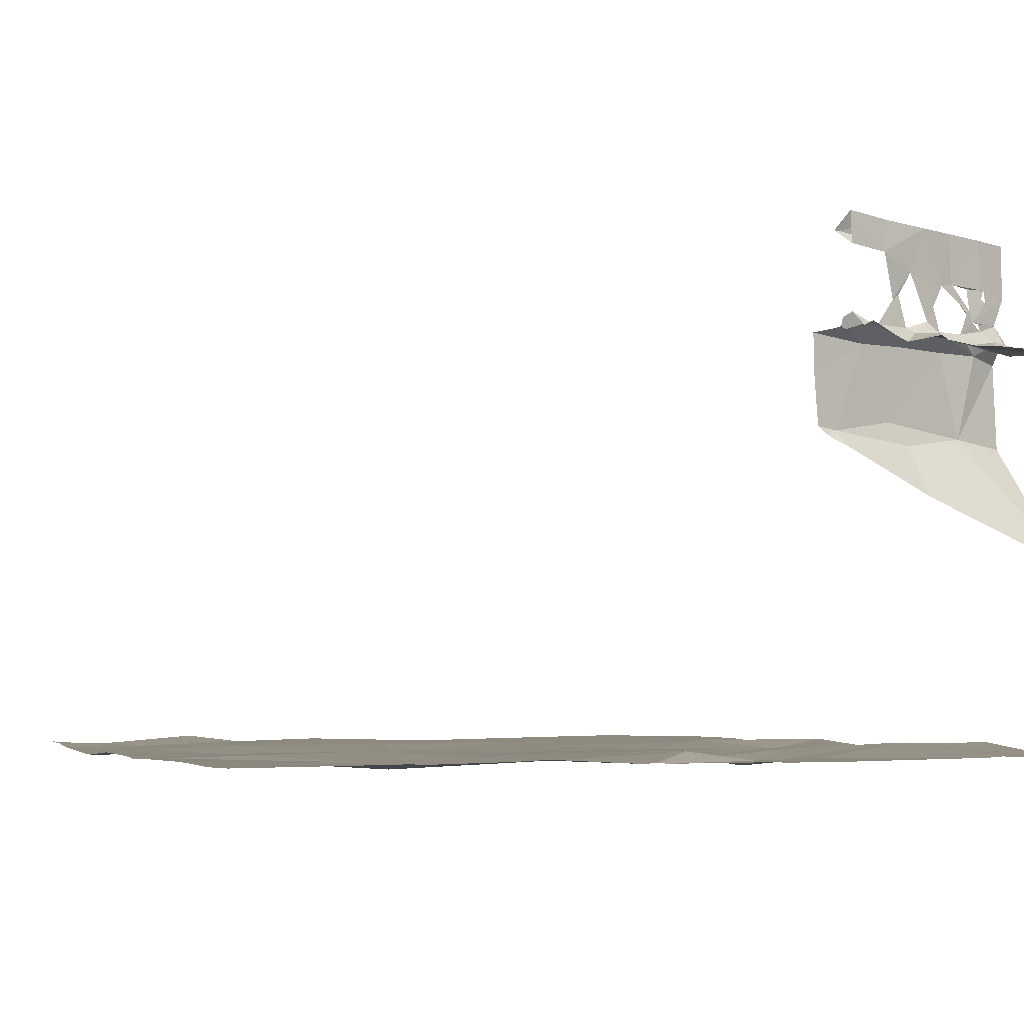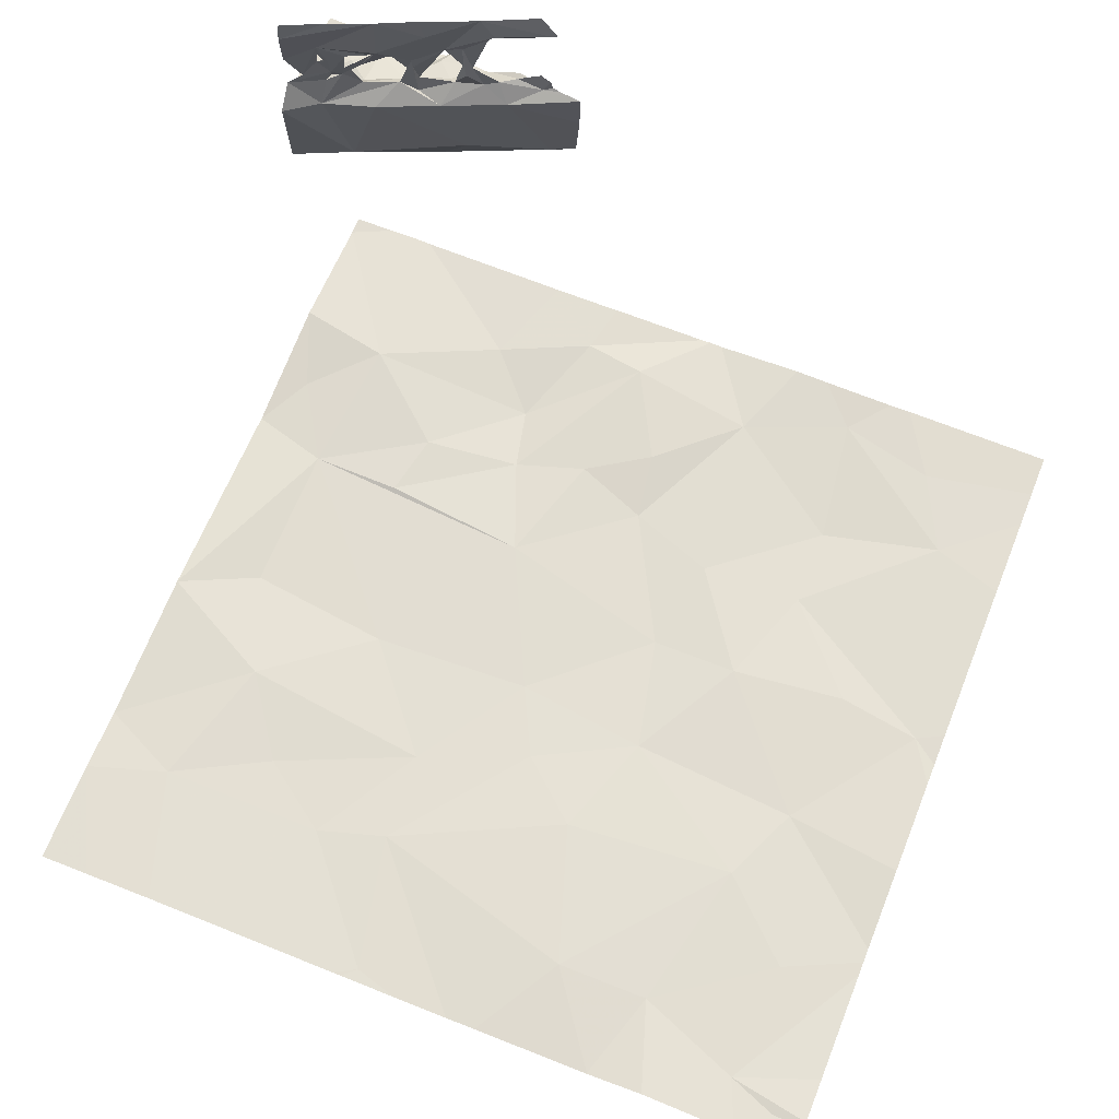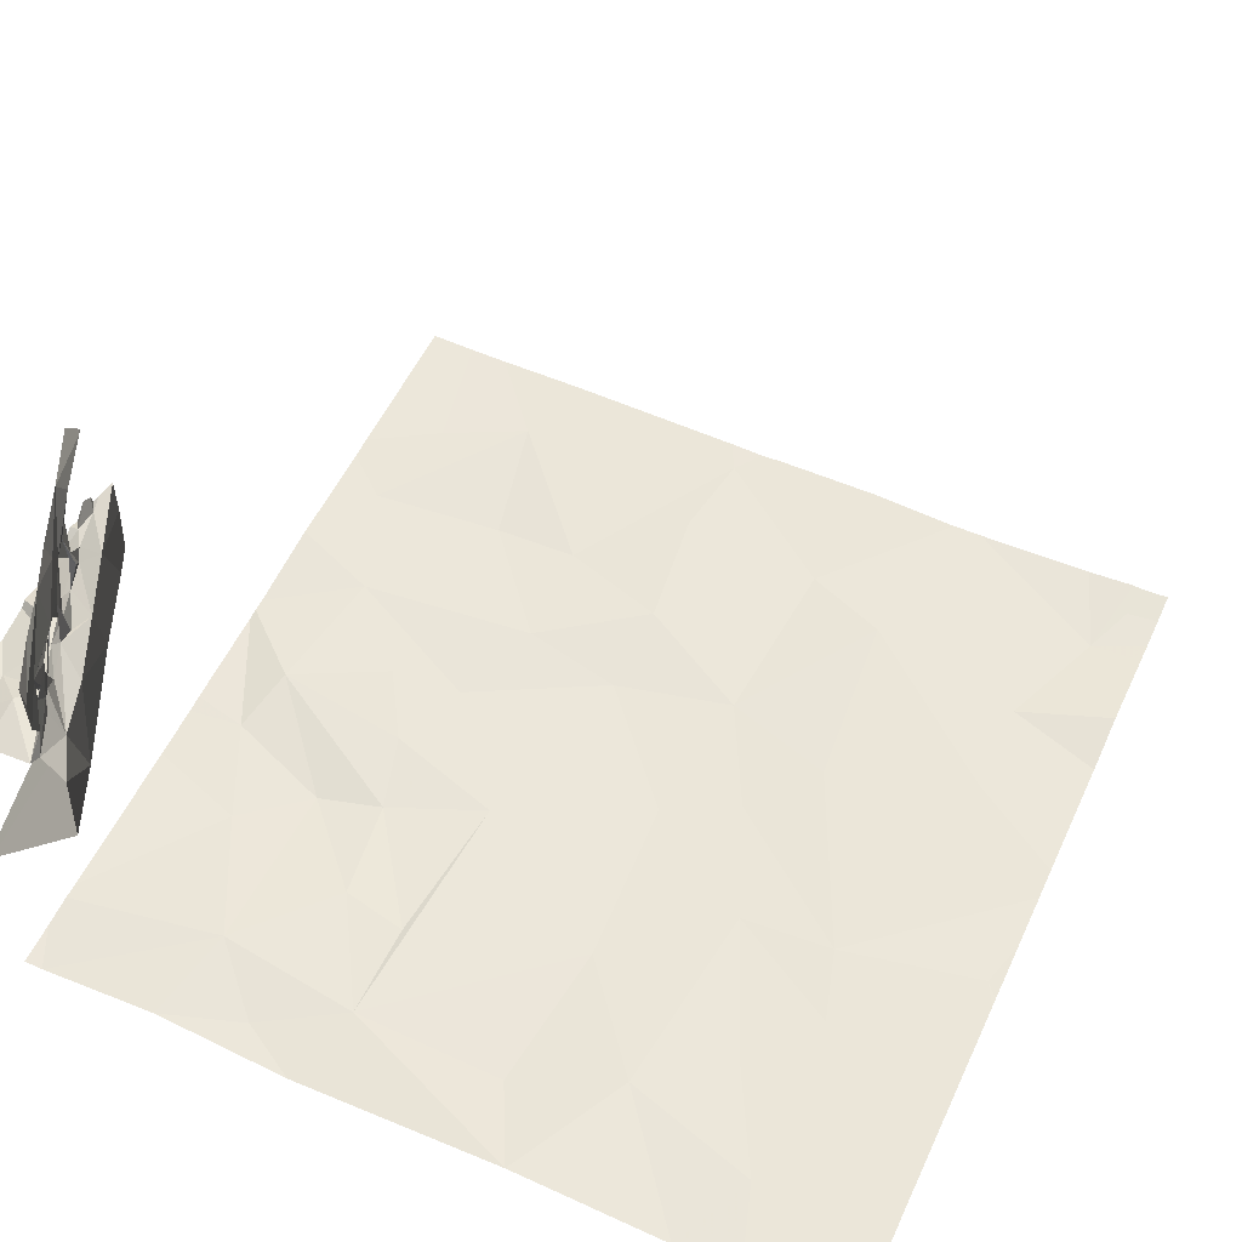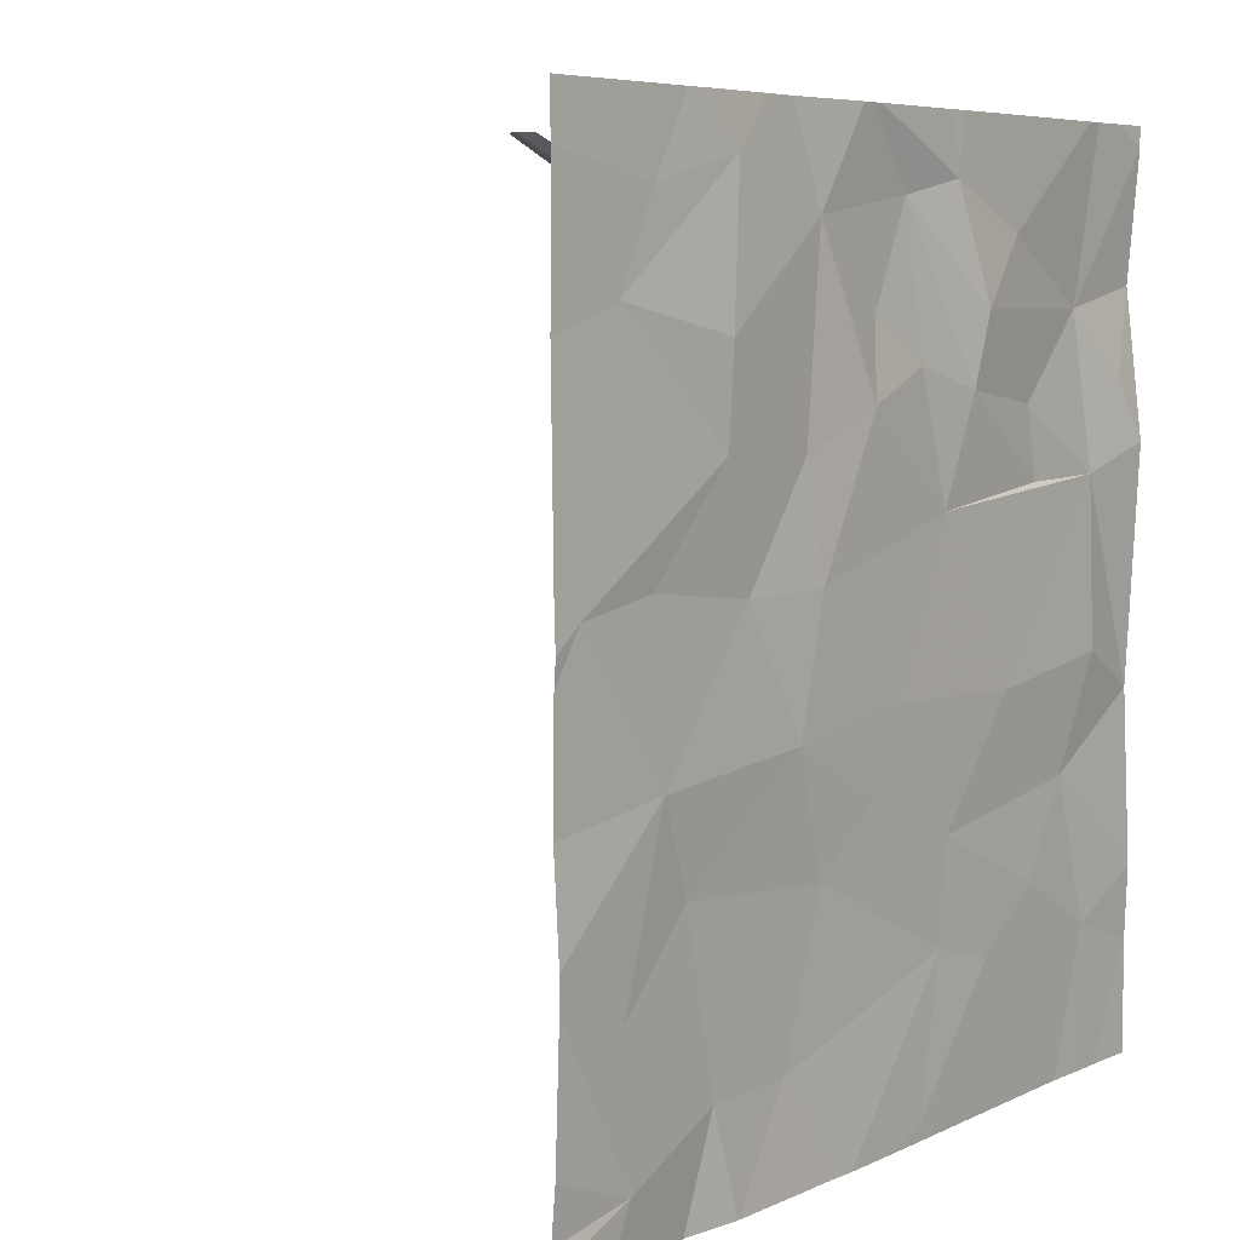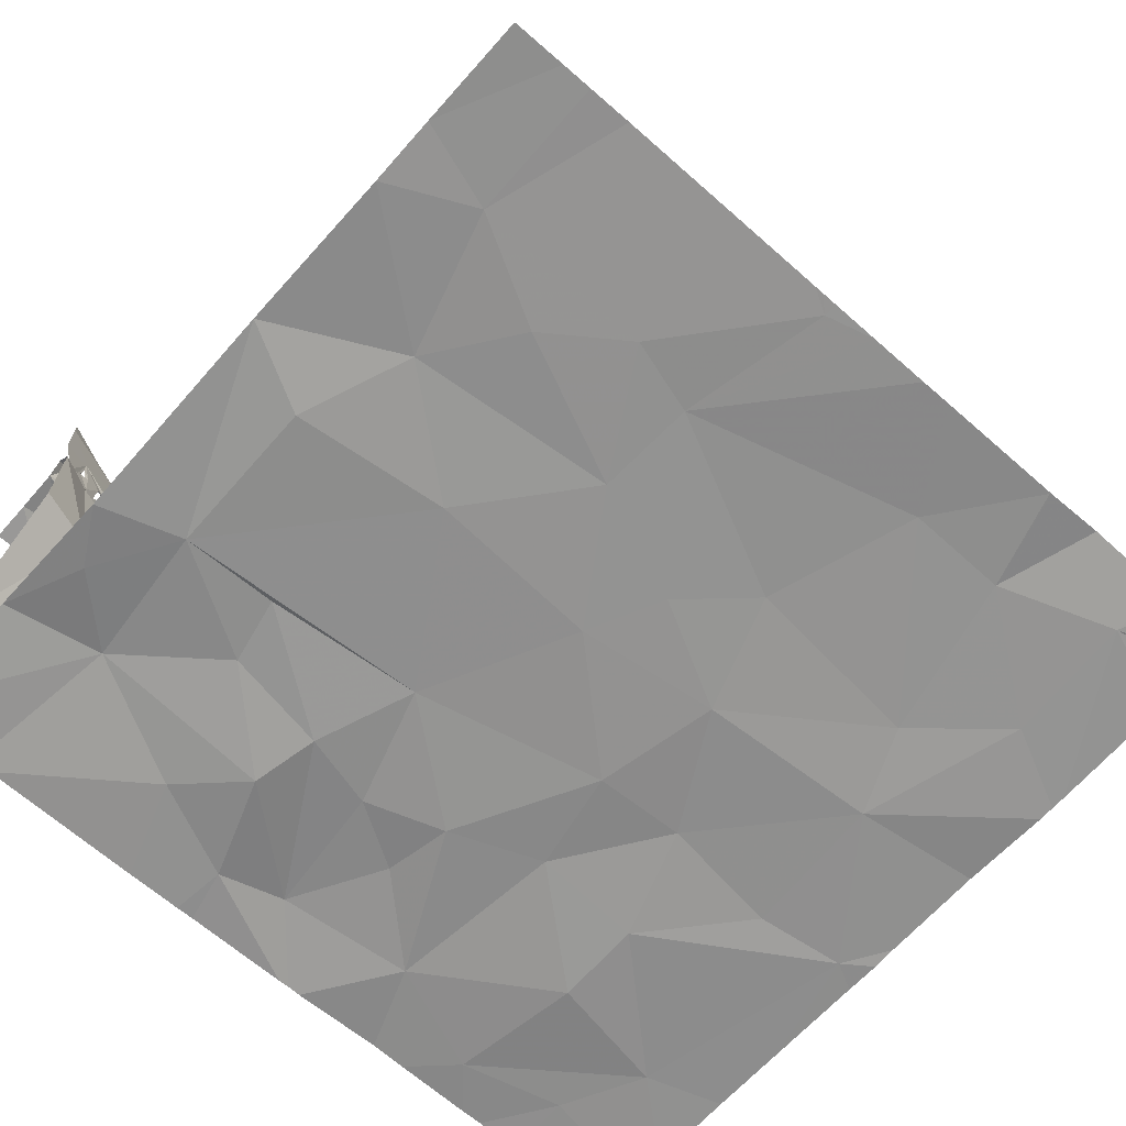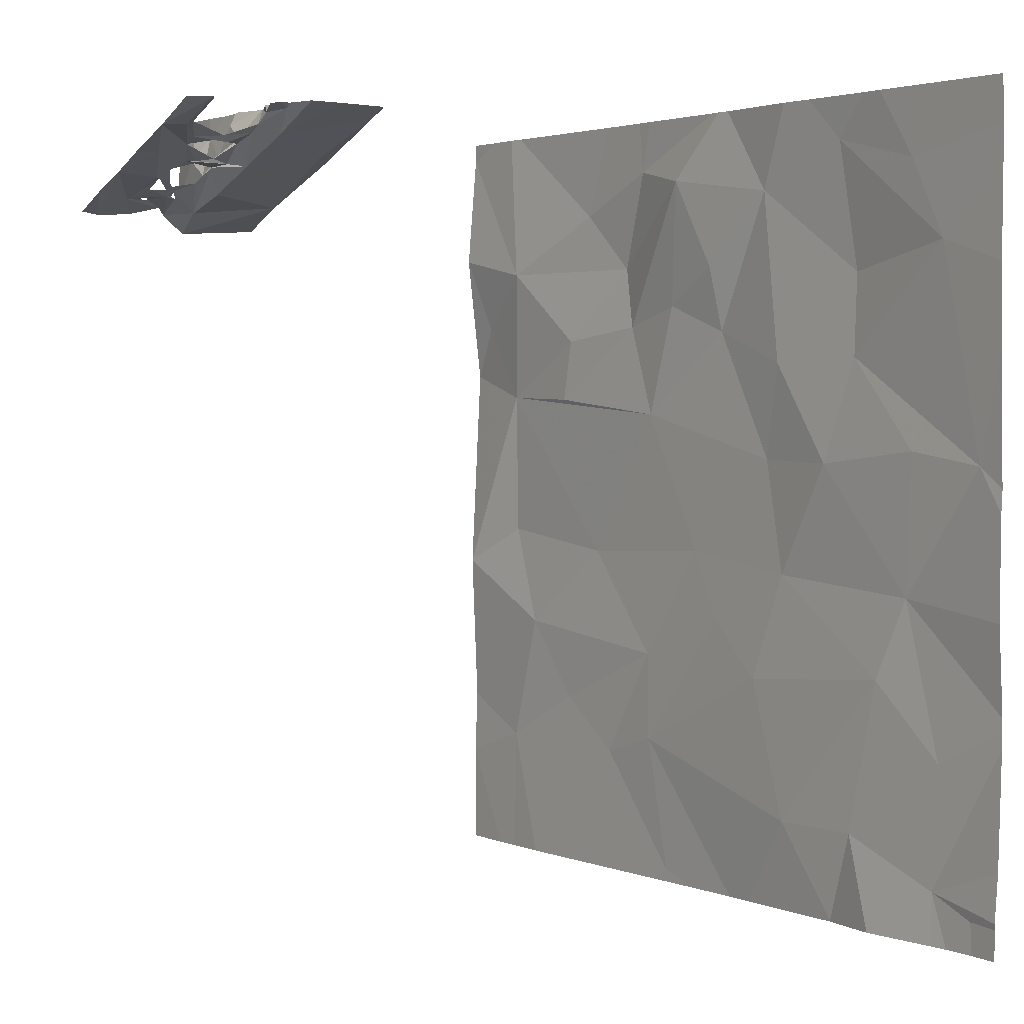
<metadata>
{"format":"obj","ext":"obj","renderer":"f3d","projection":"perspective","resolution":1024,"background":"white","views":[{"elev":-4.1,"azim":158.7,"up":"+Z"},{"elev":67.0,"azim":21.8,"up":"+Z"},{"elev":55.1,"azim":-65.2,"up":"+Z"},{"elev":6.4,"azim":126.8,"up":"+Y"},{"elev":-65.8,"azim":-41.5,"up":"+Z"},{"elev":2.7,"azim":53.5,"up":"+Y"}]}
</metadata>
<code>
v -88.18 268.2 485
v -86.9 268.2 485.5
v -86.73 268.2 486.9
v -87.68 268.2 486.9
v -88.28 261.5 483.2
v -87.52 261.8 483.2
v -87.93 268.2 486.9
v -86.62 262.2 483.2
v -85.94 261.8 483.2
v -85.01 260.7 483.2
v -87.39 268.2 486.9
v -85.28 262 483.2
v -87.1 268.2 486.9
v -83.26 261.4 483.3
v -82.64 260.5 483.2
v -87.05 268.2 487
v -88.28 268.2 486.9
v -82.38 261.4 483.3
v -81.37 261 483.2
v -88.13 268.2 486.9
v -80.9 260.8 483.2
v -88.28 268.2 483.2
v -85 260.5 483.2
v -86.46 260.5 483.3
v -88.28 262.1 483.2
v -87.15 263 483.3
v -85.33 262.8 483.2
v -84.29 263.2 483.2
v -83.69 262.7 483.3
v -82.05 262.8 483.3
v -81.31 262.2 483.2
v -81.73 263.6 483.2
v -84.59 260.5 483.2
v -85.22 260.5 483.2
v -88.28 263.6 483.3
v -86.17 263.8 483.2
v -87.55 264 483.2
v -84.63 263.9 483.2
v -83.35 263.7 483.2
v -87.14 260.5 483.3
v -87.53 265.4 483.2
v -83.59 264.8 483.2
v -82.75 264.8 483.2
v -80.84 264.8 483.2
v -88.28 265.6 483.2
v -85.27 265.2 483.2
v -86.67 265.4 483.3
v -85.62 266.1 483.2
v -84.25 266 483.2
v -83.41 265.7 483.2
v -82.42 265.8 483.2
v -81.64 264.9 483.2
v -87.53 260.5 483.3
v -87.99 266.1 483.2
v -88.28 266.9 483.3
v -88.28 267.1 486.1
v -88.28 267.1 486.9
v -87.72 267.3 486.1
v -87.4 266.7 483.3
v -86.54 266 483.3
v -85.76 266.7 483.1
v -86.28 267.3 483.2
v -84.94 266.3 483.2
v -84.81 267.5 483.3
v -85.41 267.7 483.2
v -84.34 266.7 483.3
v -83.59 267.4 483.2
v -82.42 266.6 483.1
v -82.59 267.8 483.2
v -81.28 266.8 483.2
v -81.65 267.5 483.2
v -87.8 260.5 483.3
v -88 267.4 487.7
v -88.28 267.2 487.5
v -88.28 267.2 487.8
v -87.9 267.4 488
v -87.99 267.4 487.6
v -88.28 267.2 487.1
v -88.28 267.4 486.9
v -88.28 267.2 488
v -88.01 267.4 487.4
v -87.9 267.4 487.3
v -88.14 267.3 487.2
v -87.95 267.2 486.9
v -87.95 267.4 487.2
v -88.03 267.4 487.4
v -87.49 267.6 488
v -87.9 267.4 487.2
v -87.82 267.4 487.2
v -87.92 267.4 487.5
v -87.95 267.4 487.5
v -87.76 267.4 487.5
v -87.81 267.4 487.2
v -87.48 267.4 486.9
v -87.64 267.5 487.1
v -88.28 268.1 485
v -86.96 267.7 486
v -88.28 268 483.2
v -86.74 267.7 486.2
v -88.28 260.5 483.2
v -87.79 267.4 487.3
v -87.54 267.5 487.6
v -87.99 267.5 487
v -88.28 267.8 486.9
v -87.87 267.7 487
v -88.01 268 486.9
v -86.94 267.9 487
v -87.34 267.7 487
v -87.09 268 487
v -87.5 267.5 487.6
v -87.13 267.7 488
v -87.08 267.7 487.8
v -87.67 268 486.9
v -87.74 267.5 487.3
v -87.22 267.7 487.4
v -87.2 267.7 487.3
v -87.16 267.7 487
v -87.33 267.6 487.1
v -87.16 267.7 487.2
v -86.94 267.8 487.6
v -86.87 267.8 487.1
v -86.93 267.6 486.9
v -87.39 267.6 487.5
v -87.63 267.5 487.4
v -87.68 267.6 487
v -87.61 267.5 487.4
v -86.34 268.1 487.1
v -86.63 267.9 488
v -86.02 268.1 487.8
v -86.57 268 487.7
v -86.5 268 487.8
v -86.78 267.9 487.6
v -86.78 267.9 487.4
v -86.7 267.9 487.3
v -86.38 267.9 486.9
v -86.49 268 487.1
v -86.1 268.1 487
v -86.61 267.9 487.1
v -86.75 267.8 487.2
v -86.02 268.1 486.1
v -80.59 260.8 483.2
v -87.9 268.2 483.2
v -80.59 260.9 483.3
v -80.59 262.5 483.2
v -80.59 262.4 483.2
v -80.59 262.6 483.2
v -80.59 261.3 483.2
v -80.59 263.5 483.2
v -80.59 264.4 483.2
v -80.59 264.6 483.2
v -80.59 264.9 483.2
v -80.59 265.9 483.2
v -80.59 266.6 483.2
v -80.59 267.4 483.2
v -80.59 267.7 483.2
v -85.14 260.5 483.2
v -84.06 260.5 483.2
v -83.77 260.5 483.2
v -82.69 260.5 483.2
v -82.64 260.5 483.2
v -82.64 260.5 483.2
v -82.62 260.5 483.2
v -81.71 260.5 483.3
v -82.09 260.5 483.3
v -80.87 260.5 483.2
v -81.18 260.5 483.2
v -81.35 260.5 483.2
v -80.63 260.5 483.3
v -80.59 260.5 483.3
v -87.6 268.2 483.2
v -86.63 268.2 486.9
v -86.35 268.2 487.1
v -86.04 268.2 487.9
v -86.13 268.2 488
v -85.98 268.2 487.9
v -86.12 268.2 487.8
v -86.14 268.2 487.7
v -86.7 268.2 486.9
v -86.67 268.2 486.9
v -86.26 268.2 487
v -86.14 268.2 487.1
v -85.75 268.2 486.9
v -85.95 268.2 487
v -86.04 268.2 487.1
v -86.02 268.2 487
v -86.14 268.2 488
v -86.05 268.2 487.8
v -87.45 268.2 483.2
v -85.97 268.2 483.2
v -85.47 268.2 483.2
v -85.76 268.2 486.6
v -85.97 268.2 487.8
v -85.97 268.2 487.8
v -85.3 268.2 483.2
v -84.35 268.2 483.2
v -85.79 268.2 486.1
v -84.25 268.2 483.2
v -84.12 268.2 483.2
v -83.28 268.2 483.3
v -82.96 268.2 483.3
v -82.05 268.2 483.3
v -82.26 268.2 483.2
v -81.64 268.2 483.3
v -88.04 268.2 486.9
v -88.28 268.2 484.9
v -85.96 268.2 486
v -86.09 268.2 485.9
v -85.86 268.2 486.1
v -80.9 268.2 483.2
v -80.59 268.2 483.2
f 6 5 72
f 174 128 173
f 8 6 9
f 34 9 24
f 9 6 40
f 173 129 175
f 172 127 180
f 12 9 10
f 12 10 33
f 14 12 157
f 15 14 158
f 171 127 172
f 163 18 164
f 18 15 162
f 18 14 15
f 165 19 166
f 170 59 62
f 19 21 141
f 5 6 25
f 6 8 26
f 26 25 6
f 8 9 27
f 27 9 12
f 27 12 28
f 12 14 29
f 29 28 12
f 30 29 14
f 18 31 30
f 19 31 18
f 30 31 32
f 14 18 30
f 144 19 145
f 32 31 144
f 159 15 158
f 2 97 1
f 26 36 37
f 35 25 26
f 26 8 27
f 27 36 26
f 27 28 38
f 29 30 39
f 30 32 39
f 158 14 157
f 35 26 37
f 36 41 37
f 35 37 41
f 38 36 27
f 38 28 39
f 39 42 38
f 28 29 39
f 39 32 43
f 44 32 148
f 1 96 205
f 41 45 35
f 36 46 41
f 41 46 47
f 47 46 48
f 36 38 46
f 46 42 49
f 50 49 42
f 46 38 42
f 51 50 43
f 43 50 42
f 39 43 42
f 52 51 43
f 52 43 32
f 32 44 52
f 52 44 51
f 157 12 33
f 45 54 55
f 56 58 57
f 45 41 54
f 60 59 41
f 41 47 60
f 59 54 41
f 55 54 59
f 62 59 61
f 48 61 60
f 60 47 48
f 59 60 61
f 48 63 64
f 46 63 48
f 64 65 61
f 61 48 64
f 66 64 63
f 66 49 67
f 49 66 63
f 46 49 63
f 67 49 50
f 51 68 50
f 68 69 67
f 67 50 68
f 70 69 68
f 51 70 68
f 70 44 152
f 70 51 44
f 156 10 34
f 73 75 74
f 74 76 77
f 76 80 75
f 82 81 83
f 73 74 83
f 83 85 79
f 80 76 74
f 78 82 83
f 84 78 57
f 79 78 83
f 74 77 86
f 73 81 77
f 74 86 83
f 83 81 73
f 87 75 73
f 87 76 75
f 89 88 83
f 77 81 86
f 89 82 88
f 90 77 91
f 81 90 91
f 86 81 89
f 90 82 92
f 85 84 93
f 85 82 78
f 78 84 85
f 85 88 82
f 85 83 88
f 92 91 77
f 81 91 92
f 82 90 81
f 73 77 90
f 83 86 89
f 58 84 57
f 94 84 58
f 79 85 95
f 65 62 61
f 67 64 66
f 96 58 56
f 55 59 98
f 94 58 99
f 89 93 82
f 101 92 82
f 93 101 82
f 95 93 84
f 102 92 77
f 92 101 89
f 81 92 89
f 85 93 89
f 95 85 89
f 92 73 90
f 103 79 95
f 76 102 77
f 70 71 69
f 79 105 104
f 104 106 20
f 79 103 105
f 108 107 109
f 108 109 16
f 110 87 73
f 87 110 112
f 113 108 13
f 101 114 89
f 111 87 112
f 116 115 117
f 105 106 104
f 118 108 95
f 106 105 113
f 106 113 4
f 116 119 120
f 119 118 115
f 107 108 119
f 122 121 117
f 121 107 119
f 119 116 117
f 123 110 124
f 120 112 110
f 102 87 123
f 102 110 73
f 120 123 111
f 94 122 118
f 121 119 117
f 108 113 125
f 108 118 119
f 118 117 115
f 113 105 125
f 101 93 124
f 110 102 124
f 126 123 124
f 102 126 101
f 124 102 101
f 115 120 110
f 123 126 102
f 114 101 126
f 95 89 114
f 93 95 114
f 125 105 103
f 114 126 124
f 93 114 124
f 125 95 108
f 84 94 118
f 122 117 118
f 95 125 103
f 95 84 118
f 97 96 1
f 73 92 102
f 110 123 115
f 123 120 119
f 99 122 94
f 97 99 58
f 115 123 119
f 115 116 120
f 87 111 123
f 76 87 102
f 97 58 96
f 142 59 170
f 128 129 173
f 176 130 177
f 130 131 132
f 121 133 134
f 3 107 178
f 122 99 135
f 136 135 137
f 178 136 179
f 127 136 137
f 136 121 134
f 135 138 122
f 137 135 182
f 136 127 171
f 135 136 138
f 181 137 184
f 121 138 139
f 107 121 136
f 139 138 134
f 133 139 132
f 112 120 128
f 128 131 129
f 121 139 133
f 121 122 138
f 134 133 120
f 130 134 120
f 132 120 133
f 131 128 120
f 134 132 139
f 128 111 112
f 132 134 130
f 138 136 134
f 111 130 120
f 99 140 135
f 130 128 174
f 129 131 176
f 111 128 130
f 120 132 131
f 99 97 140
f 170 62 188
f 189 65 190
f 191 140 196
f 195 64 197
f 197 67 198
f 199 69 200
f 69 71 201
f 203 155 209
f 71 70 154
f 140 97 2
f 141 21 165
f 23 10 156
f 143 19 141
f 7 106 4
f 144 31 19
f 33 10 23
f 24 9 40
f 145 19 147
f 146 32 144
f 4 113 11
f 147 19 143
f 148 32 146
f 34 10 9
f 149 44 148
f 3 109 107
f 150 44 149
f 40 6 53
f 151 44 150
f 53 6 72
f 152 44 151
f 153 70 152
f 154 70 153
f 72 5 100
f 11 113 13
f 155 71 154
f 13 108 16
f 160 15 159
f 161 15 160
f 16 109 3
f 162 15 161
f 163 19 18
f 17 104 20
f 20 106 204
f 164 18 162
f 165 21 19
f 22 98 142
f 166 19 167
f 142 98 59
f 167 19 163
f 168 141 165
f 169 141 168
f 175 129 192
f 176 131 130
f 177 130 186
f 178 107 136
f 179 136 171
f 180 127 181
f 181 127 137
f 182 135 191
f 183 137 182
f 184 137 185
f 185 137 183
f 186 130 174
f 187 129 176
f 188 62 189
f 189 62 65
f 190 65 194
f 191 135 140
f 192 129 193
f 193 129 187
f 194 65 195
f 195 65 64
f 196 140 208
f 197 64 67
f 198 67 199
f 199 67 69
f 200 69 202
f 201 71 203
f 202 69 201
f 203 71 155
f 204 106 7
f 206 140 207
f 207 140 2
f 208 140 206
f 209 155 210

</code>
